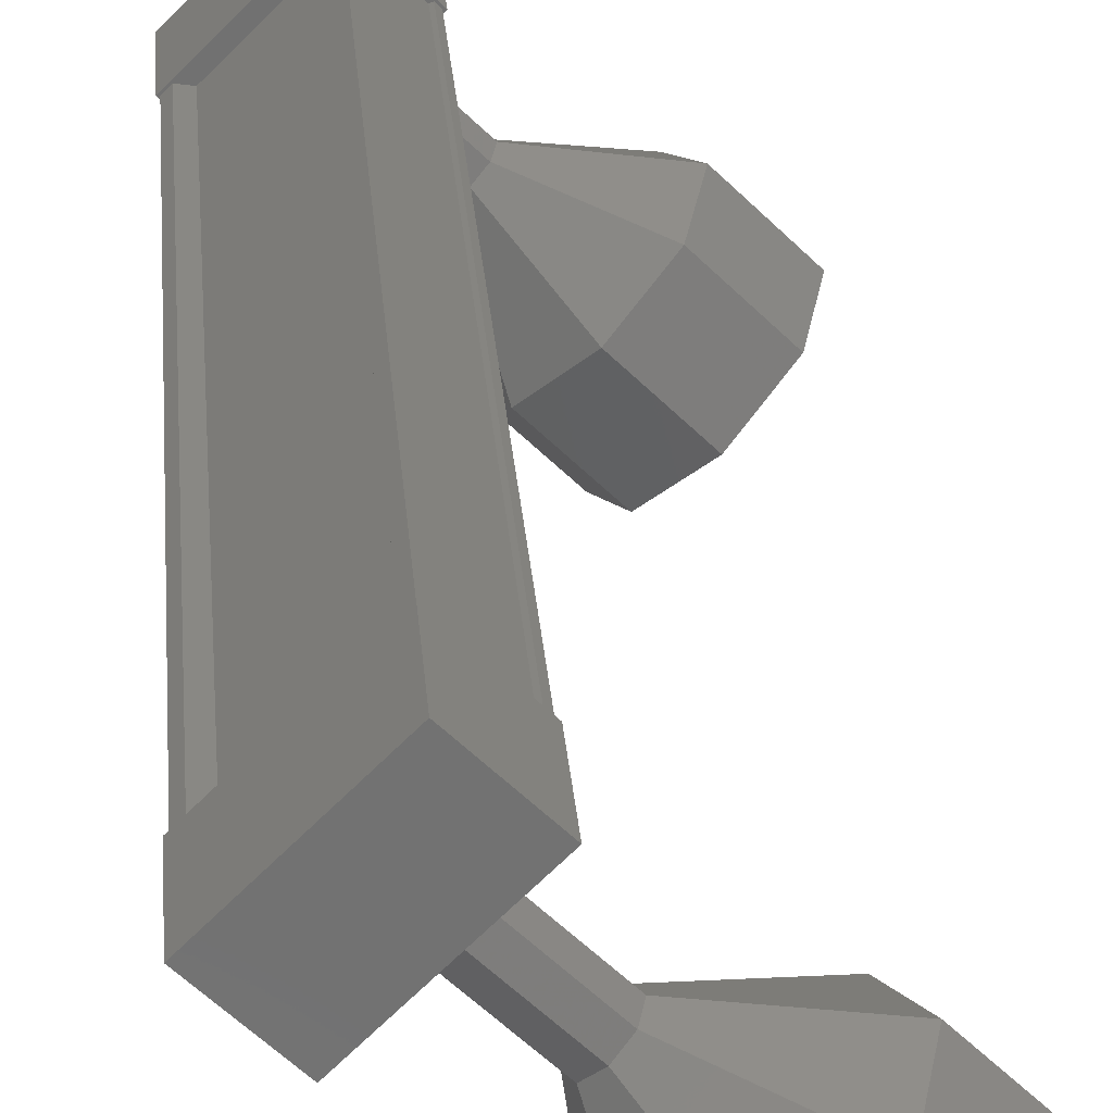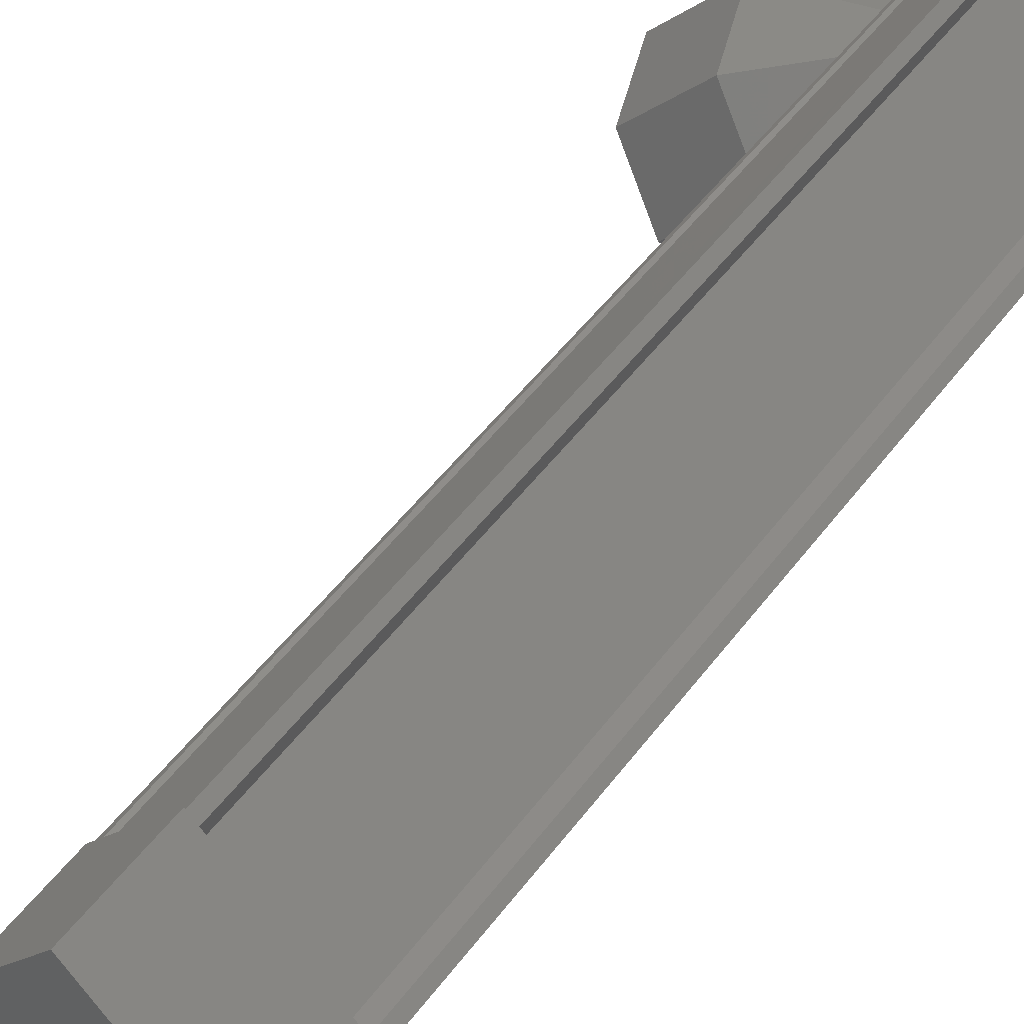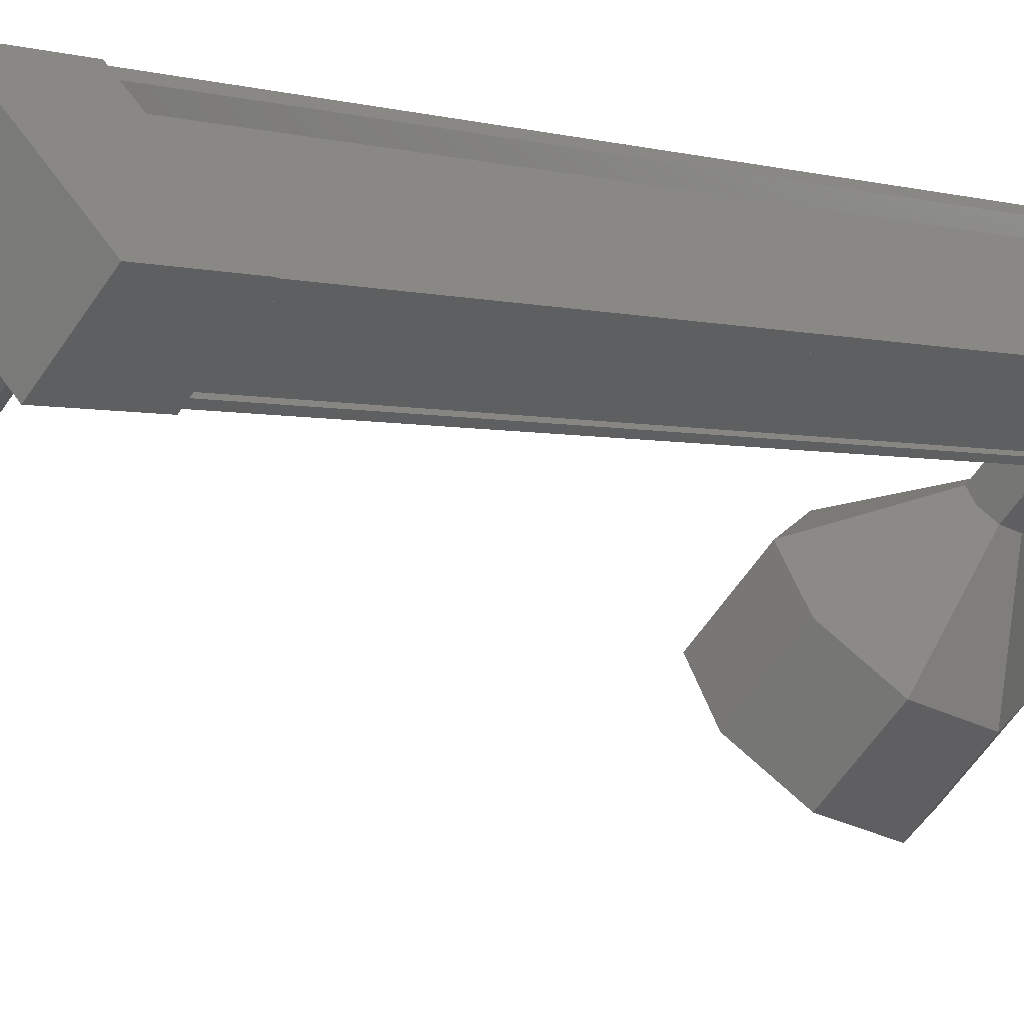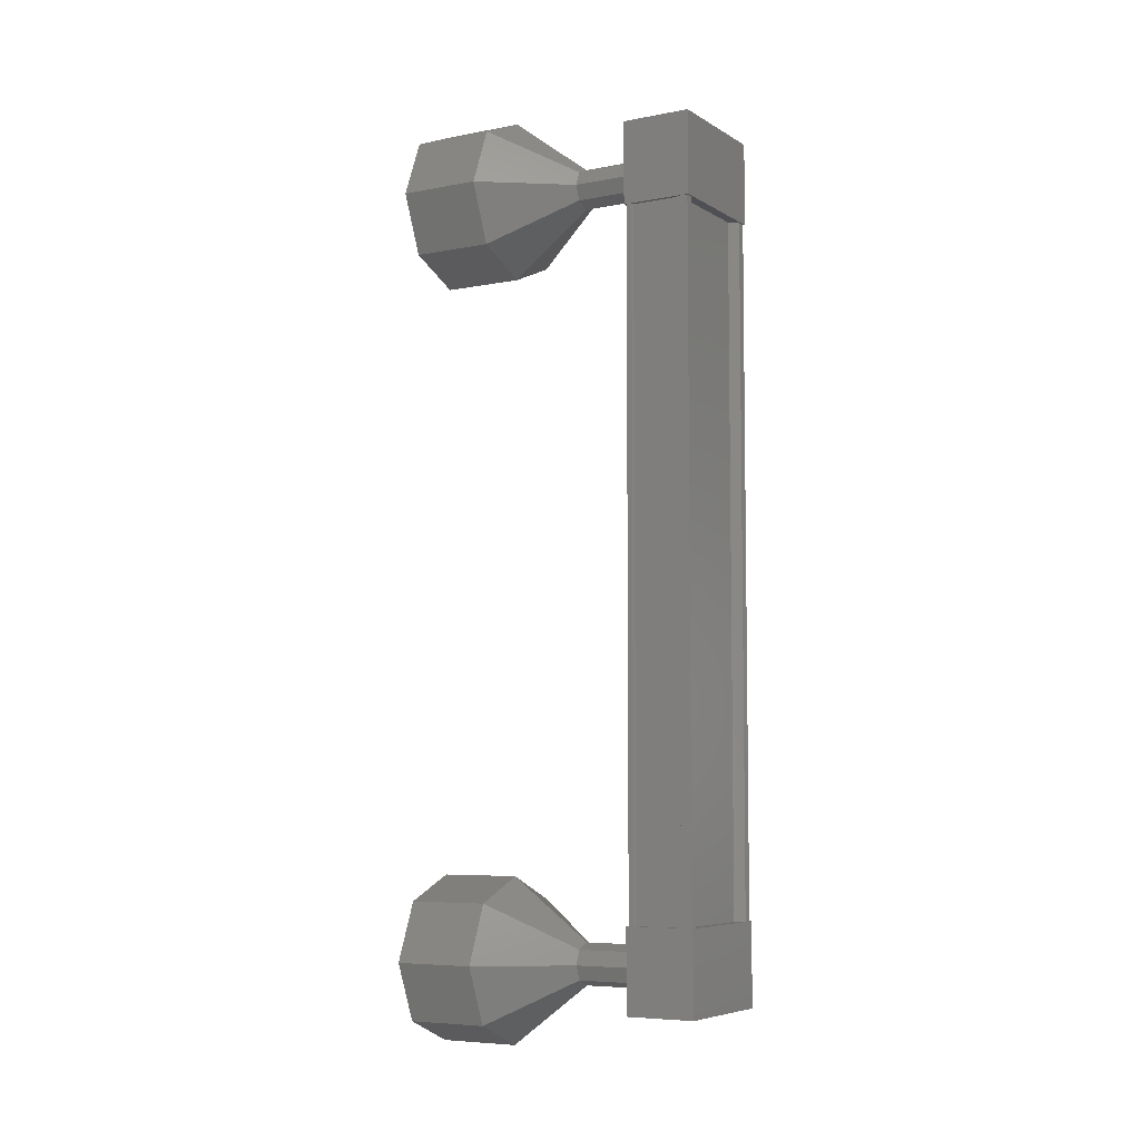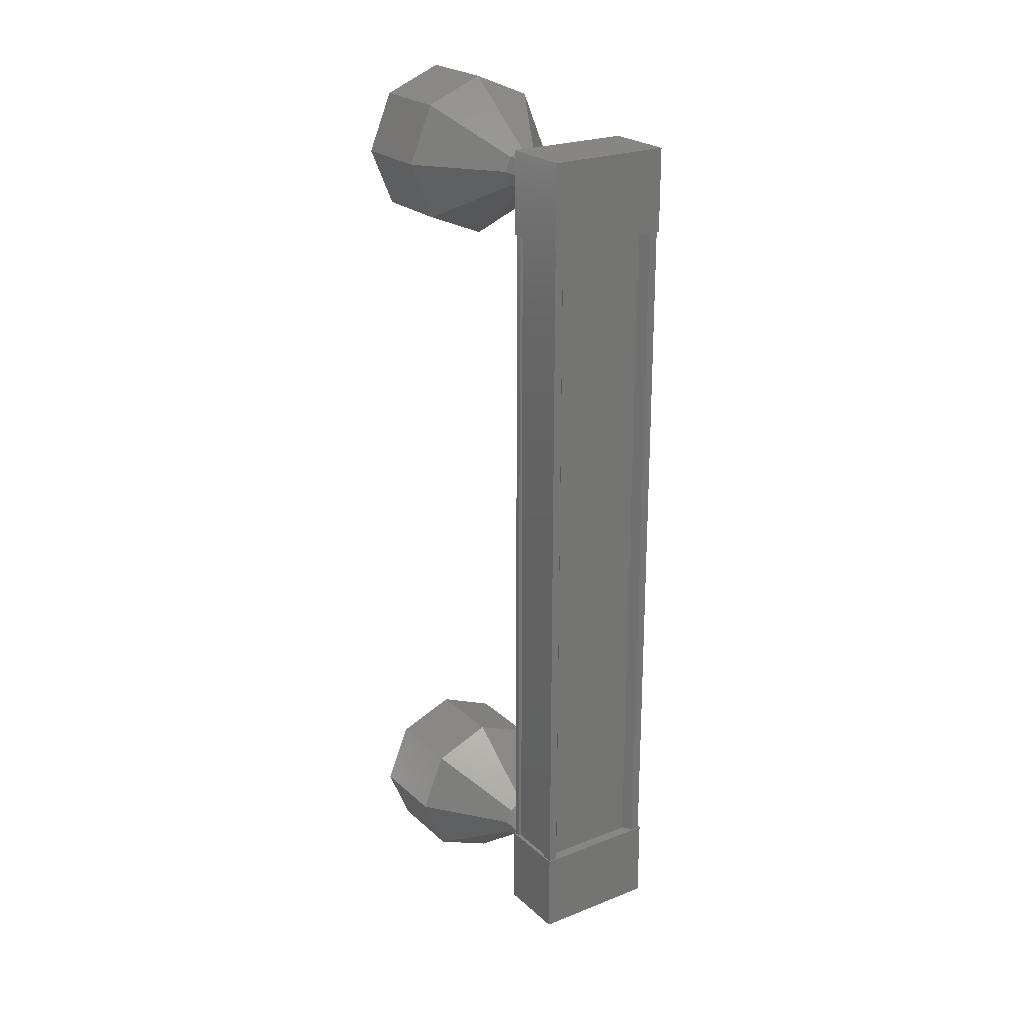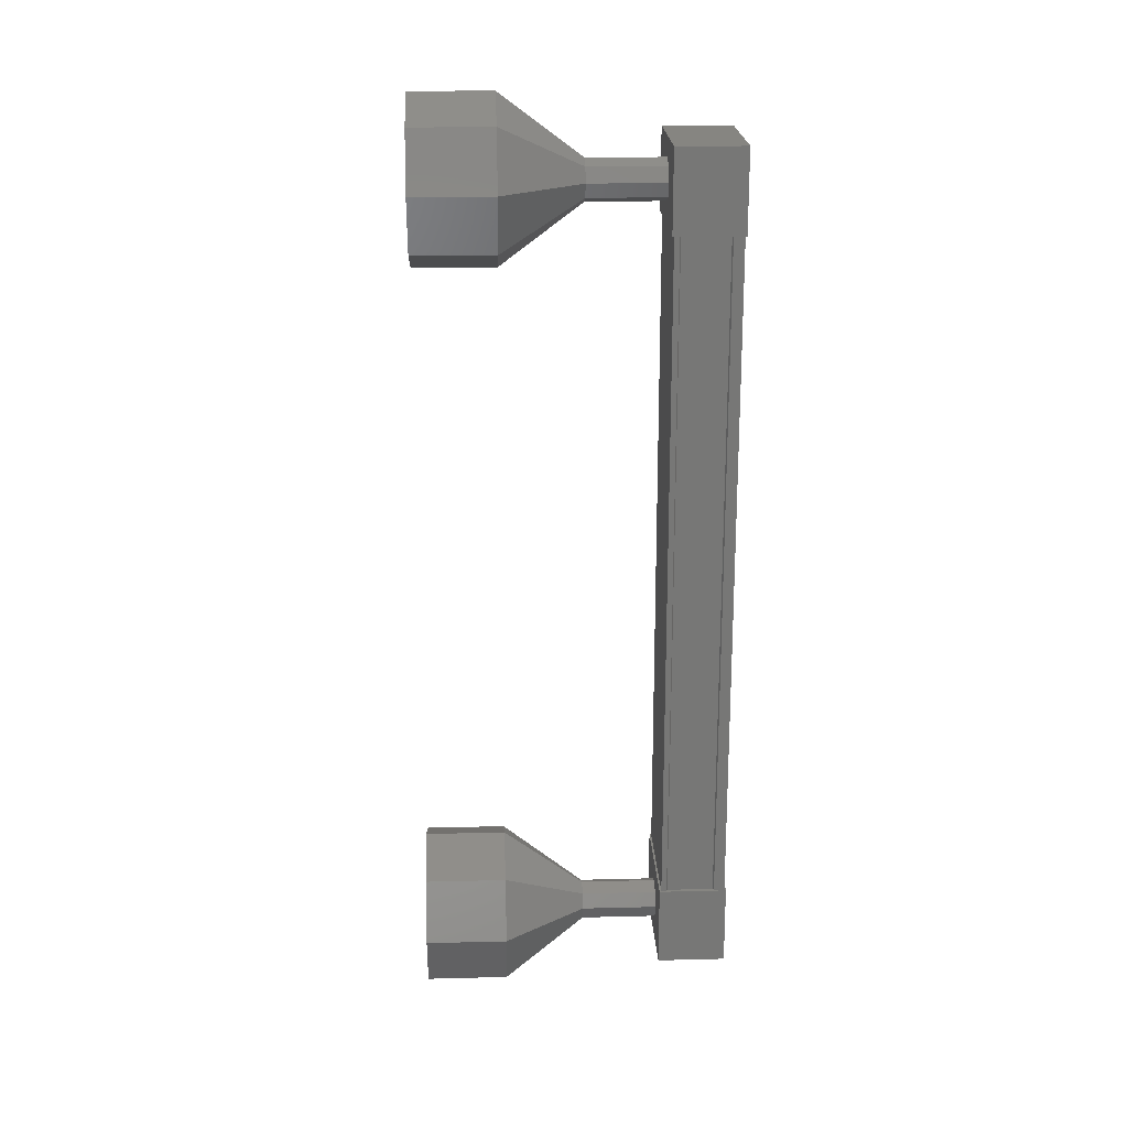
<metadata>
{"format":"stl","ext":"stl","renderer":"f3d","projection":"perspective","resolution":1024,"background":"white","views":[{"elev":27.0,"azim":-4.4,"up":"+Z"},{"elev":43.5,"azim":-147.6,"up":"+Z"},{"elev":-2.0,"azim":-141.6,"up":"+Z"},{"elev":-6.2,"azim":-104.6,"up":"+Y"},{"elev":23.1,"azim":-78.9,"up":"+Y"},{"elev":20.9,"azim":-137.6,"up":"+Y"}]}
</metadata>
<code>
# stl→obj: 102 verts, 152 faces
v 367.2 -128.2 255.9
v 367.2 -128.2 256
v 367.2 -119 256
v 367.3 -119 256.1
v 366.5 -119 255.1
v 366.3 -119 255.1
v 366.3 -128.2 255.1
v 366.8 -119 254.5
v 366.8 -128.2 254.5
v 366.8 -119 254.6
v 366.8 -128.2 254.6
v 366.4 -128.2 255
v 367.2 -119 255.9
v 366.5 -128.2 255.1
v 366.4 -119 255
v 367.3 -118.4 256.1
v 366.8 -118.4 254.5
v 366.2 -118.4 255.1
v 366.2 -119.4 255.1
v 367.3 -119.4 256.1
v 366.8 -119.4 254.5
v 367.9 -119.4 255.5
v 367.9 -118.4 255.5
v 366.2 -127.8 255.1
v 367.3 -127.8 256.1
v 366.8 -127.8 254.5
v 367.9 -127.8 255.5
v 367.9 -128.8 255.5
v 367.3 -128.8 256.1
v 366.2 -128.8 255.1
v 366.8 -128.8 254.5
v 367.3 -128.2 256.1
v 367.4 -128.2 256
v 367.4 -119 256
v 367.8 -128.2 255.6
v 367.8 -119 255.6
v 367.9 -128.2 255.5
v 367.9 -119 255.5
v 368.7 -129.3 253.6
v 369.4 -129.3 252.9
v 369.2 -129 254.1
v 369.9 -129 253.4
v 369.4 -128.3 254.3
v 370.1 -128.3 253.6
v 369.2 -127.6 254.1
v 369.9 -127.6 253.4
v 368.7 -127.3 253.6
v 369.4 -127.3 252.9
v 368.2 -127.6 253.1
v 368.9 -127.6 252.4
v 368 -128.3 252.9
v 368.7 -128.3 252.2
v 368.2 -129 253.1
v 368.9 -129 252.4
v 367.9 -118.7 254.2
v 367.3 -118.7 255
v 368 -118.7 254.3
v 367.5 -118.7 255.2
v 368.2 -118.7 254.5
v 367.5 -118.9 255.2
v 368.2 -118.9 254.5
v 367.5 -119.1 255.2
v 368.2 -119.1 254.5
v 367.3 -119.2 255
v 368 -119.2 254.3
v 367.2 -119.1 254.9
v 367.9 -119.1 254.2
v 367.2 -118.9 254.9
v 367.9 -118.9 254.2
v 367.2 -118.7 254.9
v 368.9 -118.2 252.4
v 368.7 -117.9 253.6
v 369.4 -117.9 252.9
v 369.2 -118.2 254.1
v 369.9 -118.2 253.4
v 369.4 -118.9 254.3
v 370.1 -118.9 253.6
v 369.2 -119.6 254.1
v 369.9 -119.6 253.4
v 368.7 -119.9 253.6
v 369.4 -119.9 252.9
v 368.2 -119.6 253.1
v 368.9 -119.6 252.4
v 368 -118.9 252.9
v 368.7 -118.9 252.2
v 368.2 -118.2 253.1
v 367.3 -128.5 255
v 368 -128.5 254.3
v 367.5 -128.5 255.2
v 368.2 -128.5 254.5
v 367.5 -128.3 255.2
v 368.2 -128.3 254.5
v 367.5 -128.1 255.2
v 368.2 -128.1 254.5
v 367.3 -128 255
v 368 -128 254.3
v 367.2 -128.1 254.9
v 367.9 -128.1 254.2
v 367.2 -128.3 254.9
v 367.9 -128.3 254.2
v 367.2 -128.5 254.9
v 367.9 -128.5 254.2
f 1 2 3
f 3 2 4
f 5 6 7
f 7 6 6
f 6 7 7
f 8 9 10
f 10 9 11
f 11 12 10
f 3 13 1
f 1 13 5
f 5 14 1
f 7 14 5
f 7 6 12
f 12 6 15
f 15 12 12
f 15 12 15
f 10 12 15
f 16 17 18
f 18 17 19
f 19 20 18
f 21 20 19
f 22 20 21
f 21 17 22
f 22 17 23
f 23 17 16
f 16 20 23
f 18 20 16
f 24 25 26
f 26 25 27
f 27 28 26
f 25 28 27
f 29 28 25
f 25 30 29
f 29 30 28
f 28 30 31
f 31 26 28
f 30 26 31
f 24 26 30
f 30 25 24
f 2 32 4
f 4 32 33
f 33 34 4
f 33 34 33
f 34 34 33
f 33 35 34
f 34 35 36
f 36 35 35
f 35 36 36
f 37 36 35
f 38 36 37
f 37 9 38
f 38 9 8
f 8 9 8
f 21 19 17
f 20 22 23
f 9 9 8
f 39 40 41
f 41 40 42
f 42 43 41
f 44 43 42
f 45 43 44
f 44 46 45
f 45 46 47
f 47 46 48
f 48 49 47
f 50 49 48
f 51 49 50
f 50 52 51
f 51 52 53
f 53 52 54
f 54 39 53
f 40 39 54
f 55 56 57
f 57 56 58
f 58 59 57
f 60 59 58
f 61 59 60
f 60 62 61
f 61 62 63
f 63 62 64
f 64 65 63
f 66 65 64
f 67 65 66
f 66 68 67
f 67 68 69
f 69 68 70
f 70 55 69
f 56 55 70
f 71 72 73
f 73 72 74
f 74 75 73
f 76 75 74
f 77 75 76
f 76 78 77
f 77 78 79
f 79 78 80
f 80 81 79
f 82 81 80
f 83 81 82
f 82 84 83
f 83 84 85
f 85 84 86
f 86 71 85
f 72 71 86
f 86 57 72
f 72 57 59
f 59 74 72
f 61 74 59
f 76 74 61
f 61 63 76
f 76 63 78
f 78 63 65
f 65 80 78
f 67 80 65
f 82 80 67
f 67 69 82
f 82 69 84
f 84 69 55
f 55 86 84
f 57 86 55
f 87 88 89
f 89 88 90
f 90 91 89
f 92 91 90
f 93 91 92
f 92 94 93
f 93 94 95
f 95 94 96
f 96 97 95
f 98 97 96
f 99 97 98
f 98 100 99
f 99 100 101
f 101 100 102
f 102 87 101
f 88 87 102
f 102 53 88
f 88 53 39
f 39 90 88
f 41 90 39
f 92 90 41
f 41 43 92
f 92 43 94
f 94 43 45
f 45 96 94
f 47 96 45
f 98 96 47
f 47 49 98
f 98 49 100
f 100 49 51
f 51 102 100
f 53 102 51

</code>
